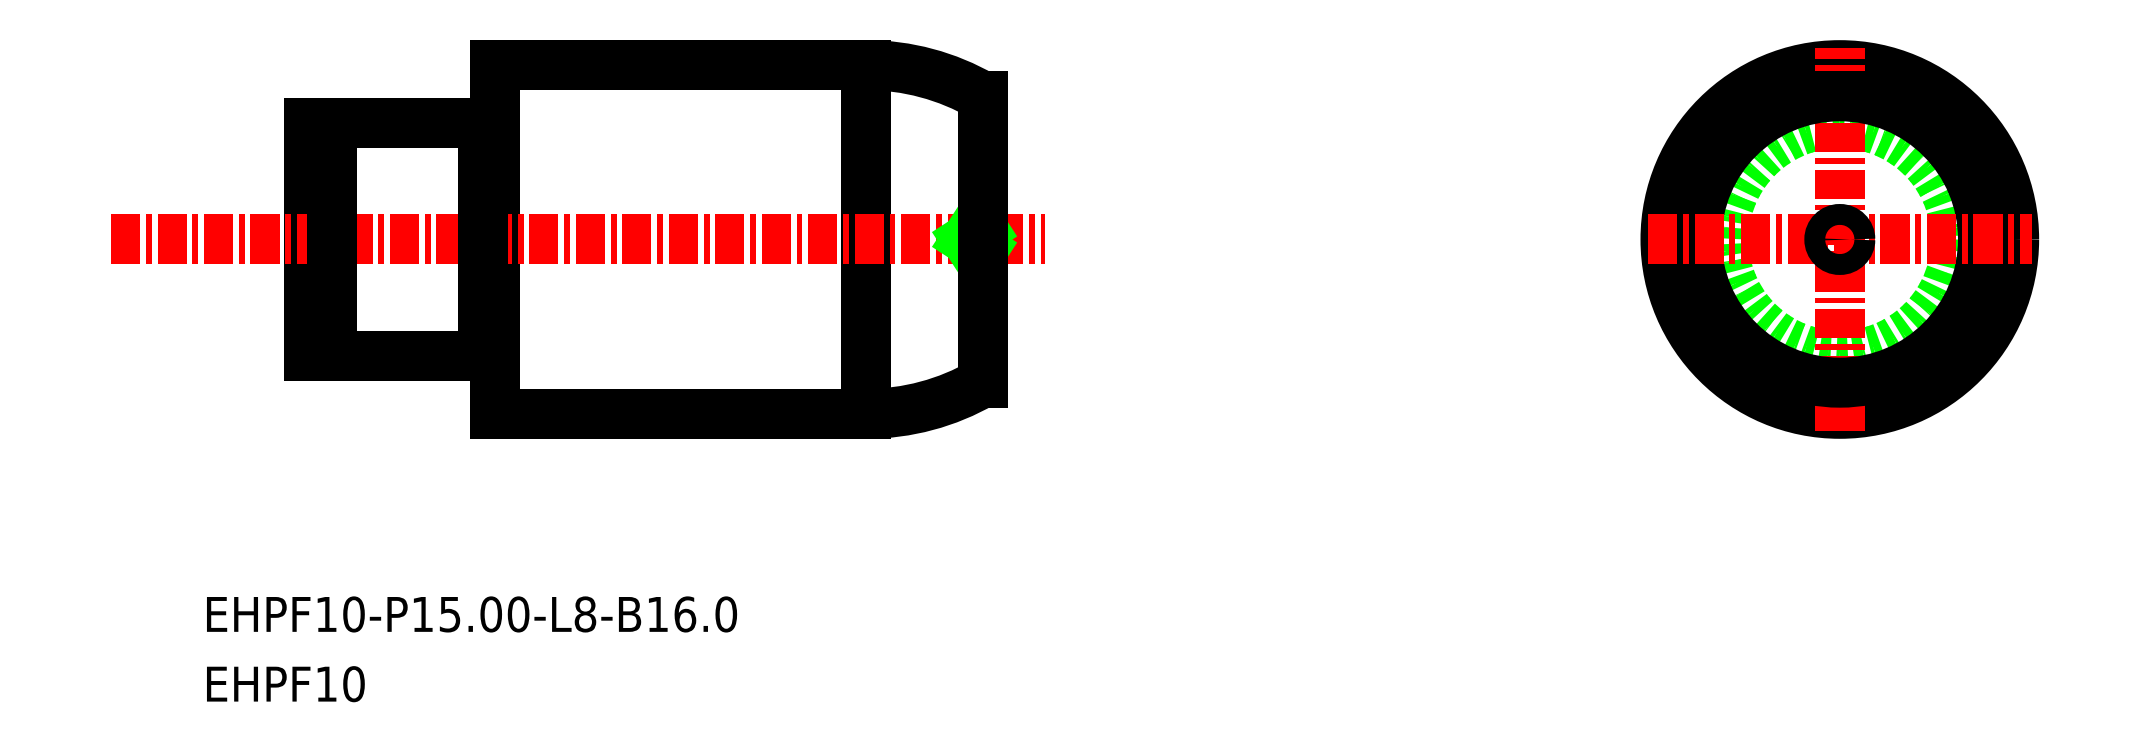
<metadata>
{"format":"dxf","ext":"dxf","renderer":"ezdxf+matplotlib","layout":"modelspace","background":"white","min_lineweight":24,"dpi":150}
</metadata>
<code>
0
SECTION
2
ENTITIES
0
LINE
8
0
10
-1859
20
-677
30
0
11
-1859
21
-676.9
31
0
0
LINE
8
0
10
-1859
20
-679.2
30
0
11
-1867
21
-679.2
31
0
0
LINE
8
0
10
-1843
20
-691.7
30
0
11
-1843
21
-676.7
31
0
0
LINE
8
0
10
-1859
20
-691.4
30
0
11
-1859
21
-689.4
31
0
0
LINE
8
0
10
-1859
20
-676.7
30
0
11
-1859
21
-691.7
31
0
0
LINE
8
0
10
-1859
20
-676.7
30
0
11
-1843
21
-676.7
31
0
0
LINE
8
0
10
-1859
20
-691.7
30
0
11
-1843
21
-691.7
31
0
0
LINE
8
0
10
-1867
20
-689.2
30
0
11
-1867
21
-679.2
31
0
0
LINE
8
0
10
-1859
20
-689.2
30
0
11
-1867
21
-689.2
31
0
0
LINE
8
CENTER
10
-1875
20
-684.2
30
0
11
-1835
21
-684.2
31
0
0
CIRCLE
8
0
10
-1801
20
-684.2
30
0
40
5
0
CIRCLE
8
0
10
-1801
20
-684.2
30
0
40
7.5
0
LINE
8
CENTER
10
-1801
20
-692.4
30
0
11
-1801
21
-675.9
31
0
0
CIRCLE
8
0
10
-1801
20
-684.2
30
0
40
6.16
0
LINE
8
CENTER
10
-1809
20
-684.2
30
0
11
-1793
21
-684.2
31
0
0
LINE
8
0
10
-1838
20
-683.7
30
0
11
-1839
21
-684.2
31
0
0
LINE
8
0
10
-1838
20
-684.6
30
0
11
-1839
21
-684.2
31
0
0
CIRCLE
8
0
10
-1801
20
-684.2
30
0
40
0.45
0
ARC
8
0
10
-1843
20
-686.7
30
0
40
10
50
60
51
90
0
LINE
8
0
10
-1838
20
-690.3
30
0
11
-1838
21
-678
31
0
0
ARC
8
0
10
-1843
20
-681.7
30
0
40
10
50
270
51
300
0
TEXT
8
0
10
-1871
20
-701.1
30
0
40
1.5
1
EHPF10-P15-L8-B16
0
TEXT
8
0
10
-1871
20
-704.1
30
0
40
1.5
1
EHPF10
0
LINE
8
0
10
-1866
20
-689.2
30
0
11
-1866
21
-679.2
31
0
0
LINE
8
0
10
-1859
20
-679.2
30
0
11
-1859
21
-689.2
31
0
0
ARC
8
0
10
-1859
20
-679
30
0
40
0.2
50
270
51
0
0
ARC
8
0
10
-1859
20
-689.4
30
0
40
0.2
50
0
51
90
0
ENDSEC
0
EOF

</code>
